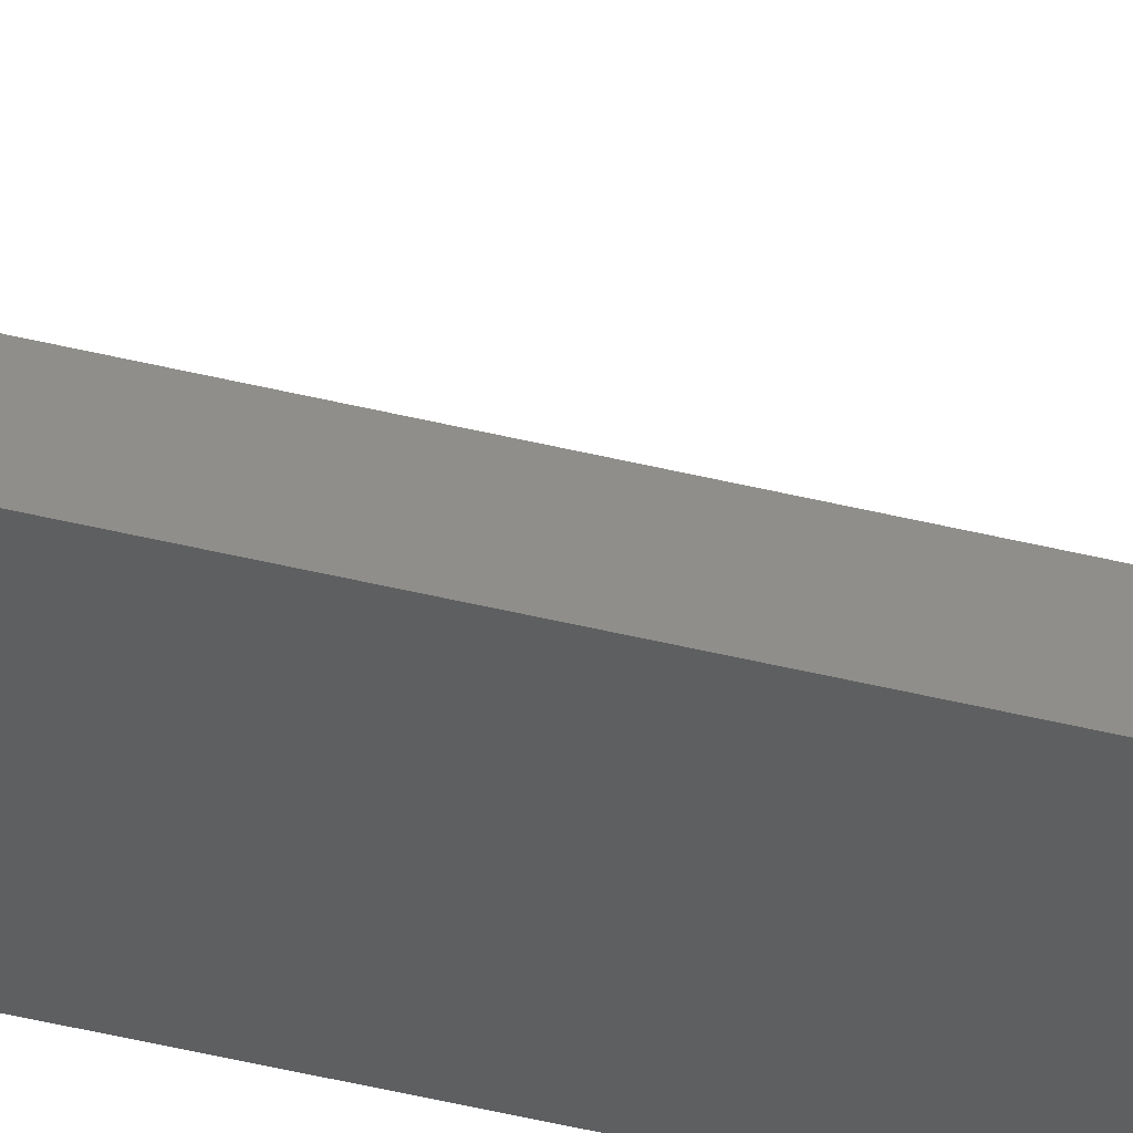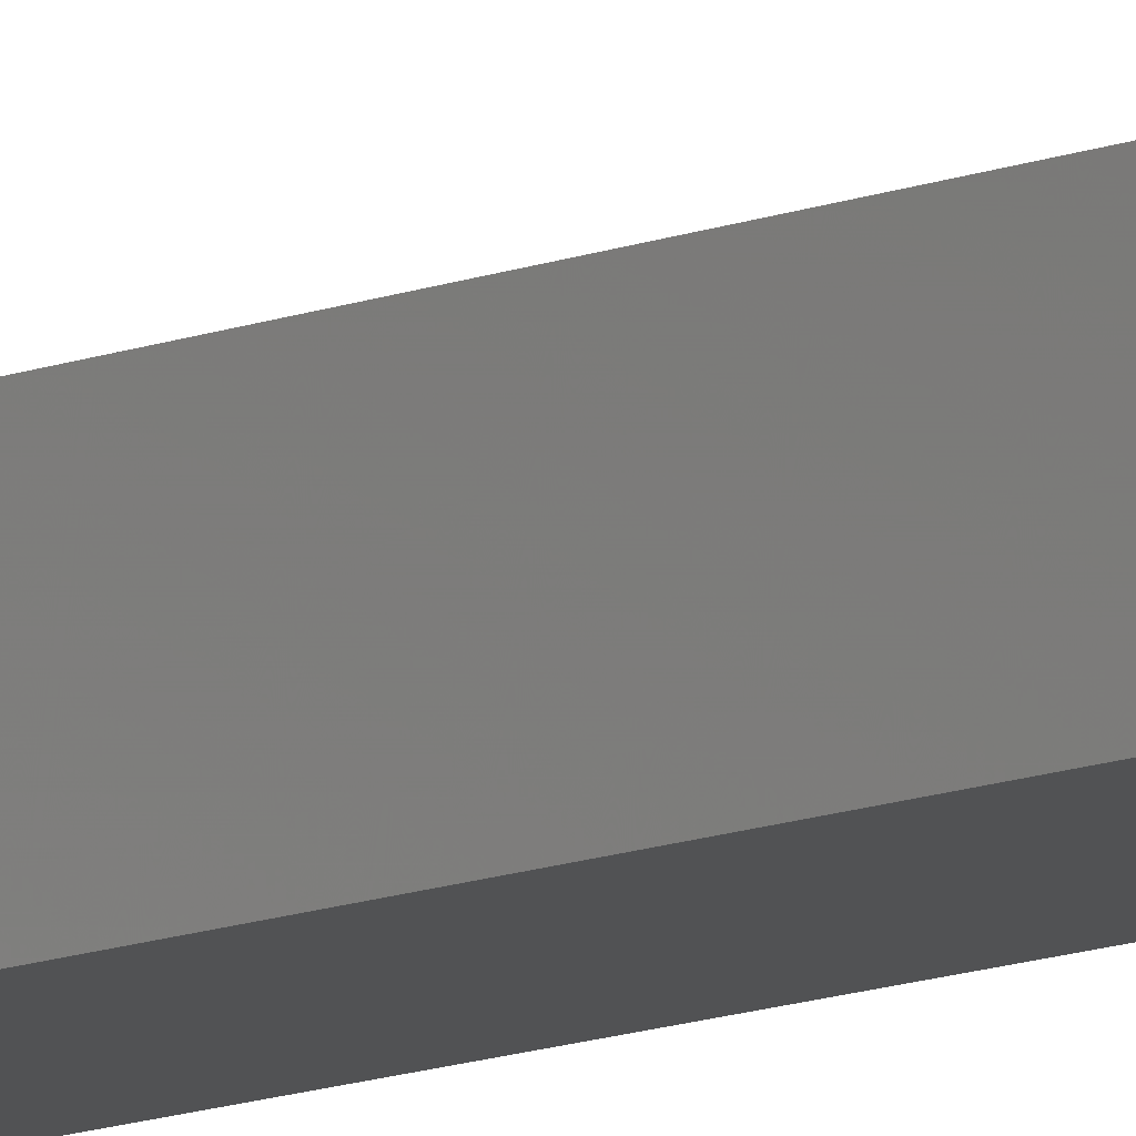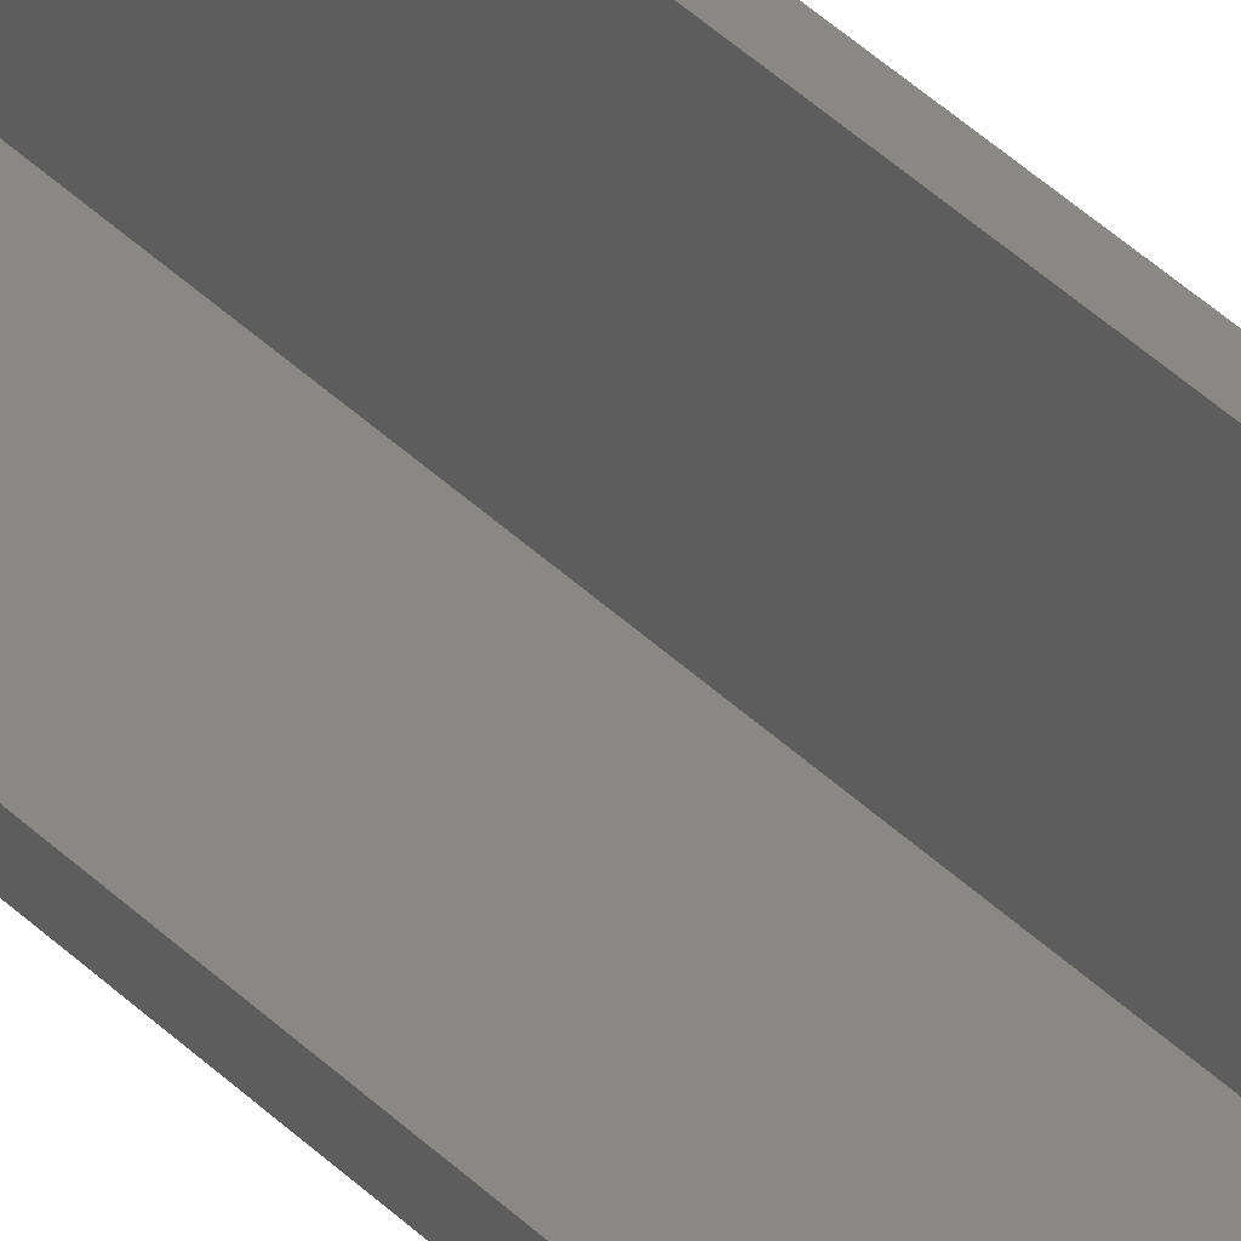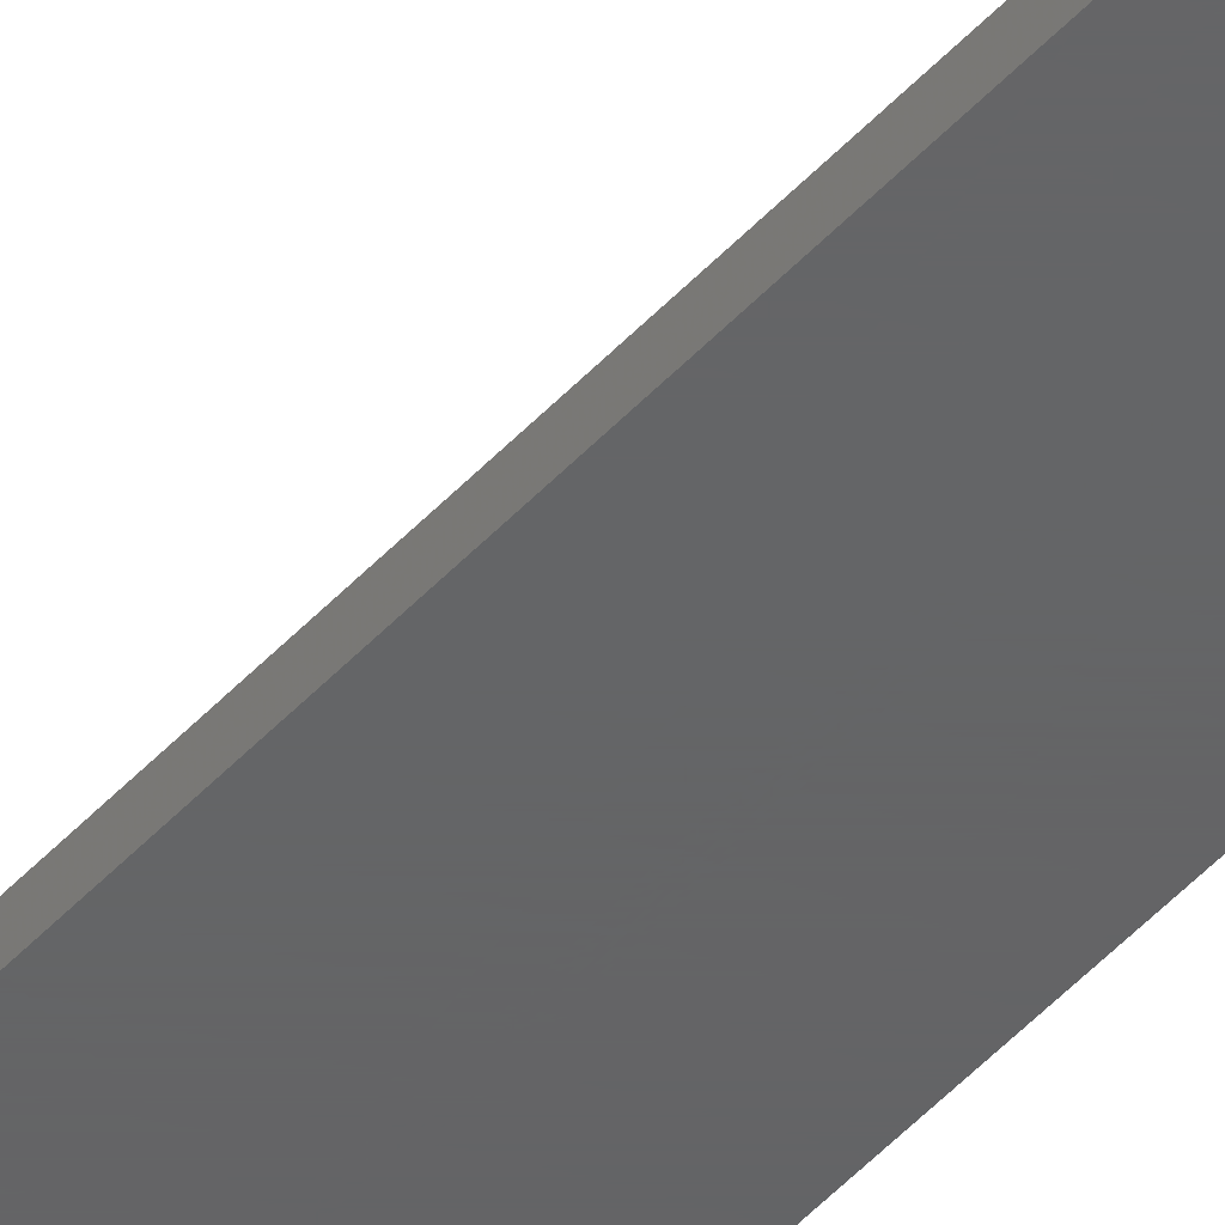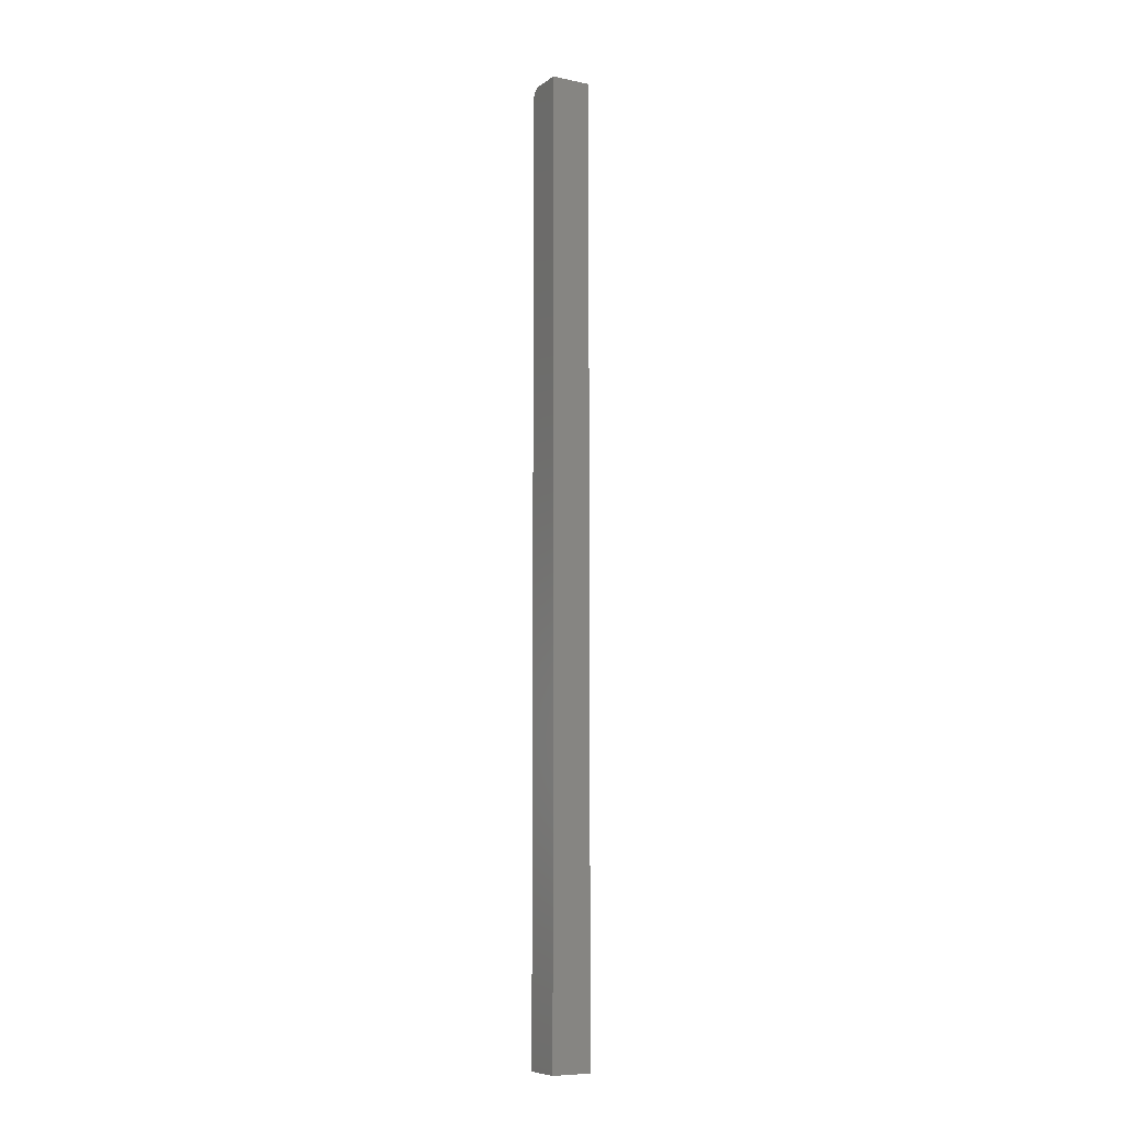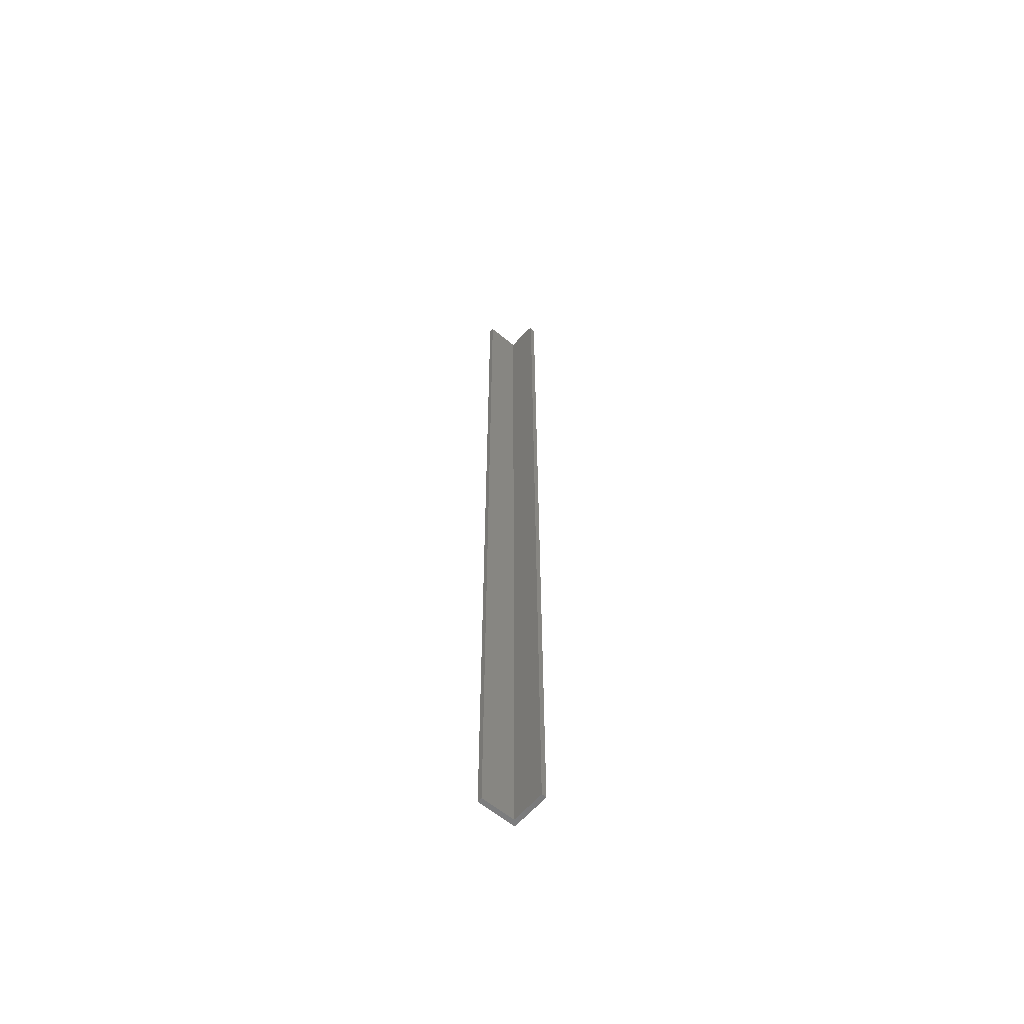
<metadata>
{"format":"stl","ext":"stl","renderer":"f3d","projection":"perspective","resolution":1024,"background":"white","views":[{"elev":-37.9,"azim":71.7,"up":"+Z"},{"elev":-8.7,"azim":142.5,"up":"+Z"},{"elev":27.3,"azim":149.3,"up":"+Z"},{"elev":-45.3,"azim":141.2,"up":"+Z"},{"elev":-8.5,"azim":-119.5,"up":"+Y"},{"elev":-60.6,"azim":49.6,"up":"+Y"}]}
</metadata>
<code>
# stl→obj: 28 verts, 52 faces
v 0.02344 0 -1.435e-18
v 0 0 0
v 0.02344 0 0.003947
v 0.003947 0 0.003947
v 1.914e-18 0 0.03125
v 0.003947 0 0.03125
v 0.03125 -0.007812 0.003947
v 0.0311 -0.006288 0.003947
v 0.02993 -0.003472 0.003947
v 0.03066 -0.004823 0.003947
v 0.003947 -0.75 0.003947
v 0.03125 -0.75 0.003947
v 0.02896 -0.002288 0.003947
v 0.02778 -0.001317 0.003947
v 0.02643 -0.0005947 0.003947
v 0.02496 -0.0001501 0.003947
v 0.03125 -0.007812 -1.914e-18
v 0.03125 -0.75 -1.914e-18
v 0.02993 -0.003472 -1.833e-18
v 0.0311 -0.006288 -1.904e-18
v 0.03066 -0.004823 -1.877e-18
v 0.02778 -0.001317 -1.701e-18
v 0.02496 -0.0001501 -1.528e-18
v 0.02643 -0.0005947 -1.618e-18
v 0 -0.75 0
v 0.02896 -0.002288 -1.773e-18
v 1.914e-18 -0.75 0.03125
v 0.003947 -0.75 0.03125
f 1 2 3
f 4 3 2
f 4 2 5
f 4 5 6
f 7 8 9
f 9 8 10
f 11 12 7
f 11 7 9
f 11 9 13
f 11 13 14
f 11 14 15
f 11 15 16
f 11 16 3
f 11 3 4
f 17 7 18
f 18 7 12
f 17 19 20
f 19 21 20
f 22 2 1
f 22 1 23
f 22 23 24
f 25 2 22
f 25 22 26
f 25 26 19
f 25 19 17
f 25 17 18
f 1 3 23
f 23 3 16
f 23 16 24
f 24 16 15
f 24 15 22
f 22 15 14
f 22 14 26
f 26 14 13
f 26 13 19
f 19 13 9
f 19 9 21
f 21 9 10
f 21 10 20
f 20 10 8
f 20 8 17
f 17 8 7
f 12 25 18
f 12 11 25
f 11 27 25
f 11 28 27
f 5 2 27
f 27 2 25
f 6 5 28
f 28 5 27
f 4 6 11
f 11 6 28

</code>
